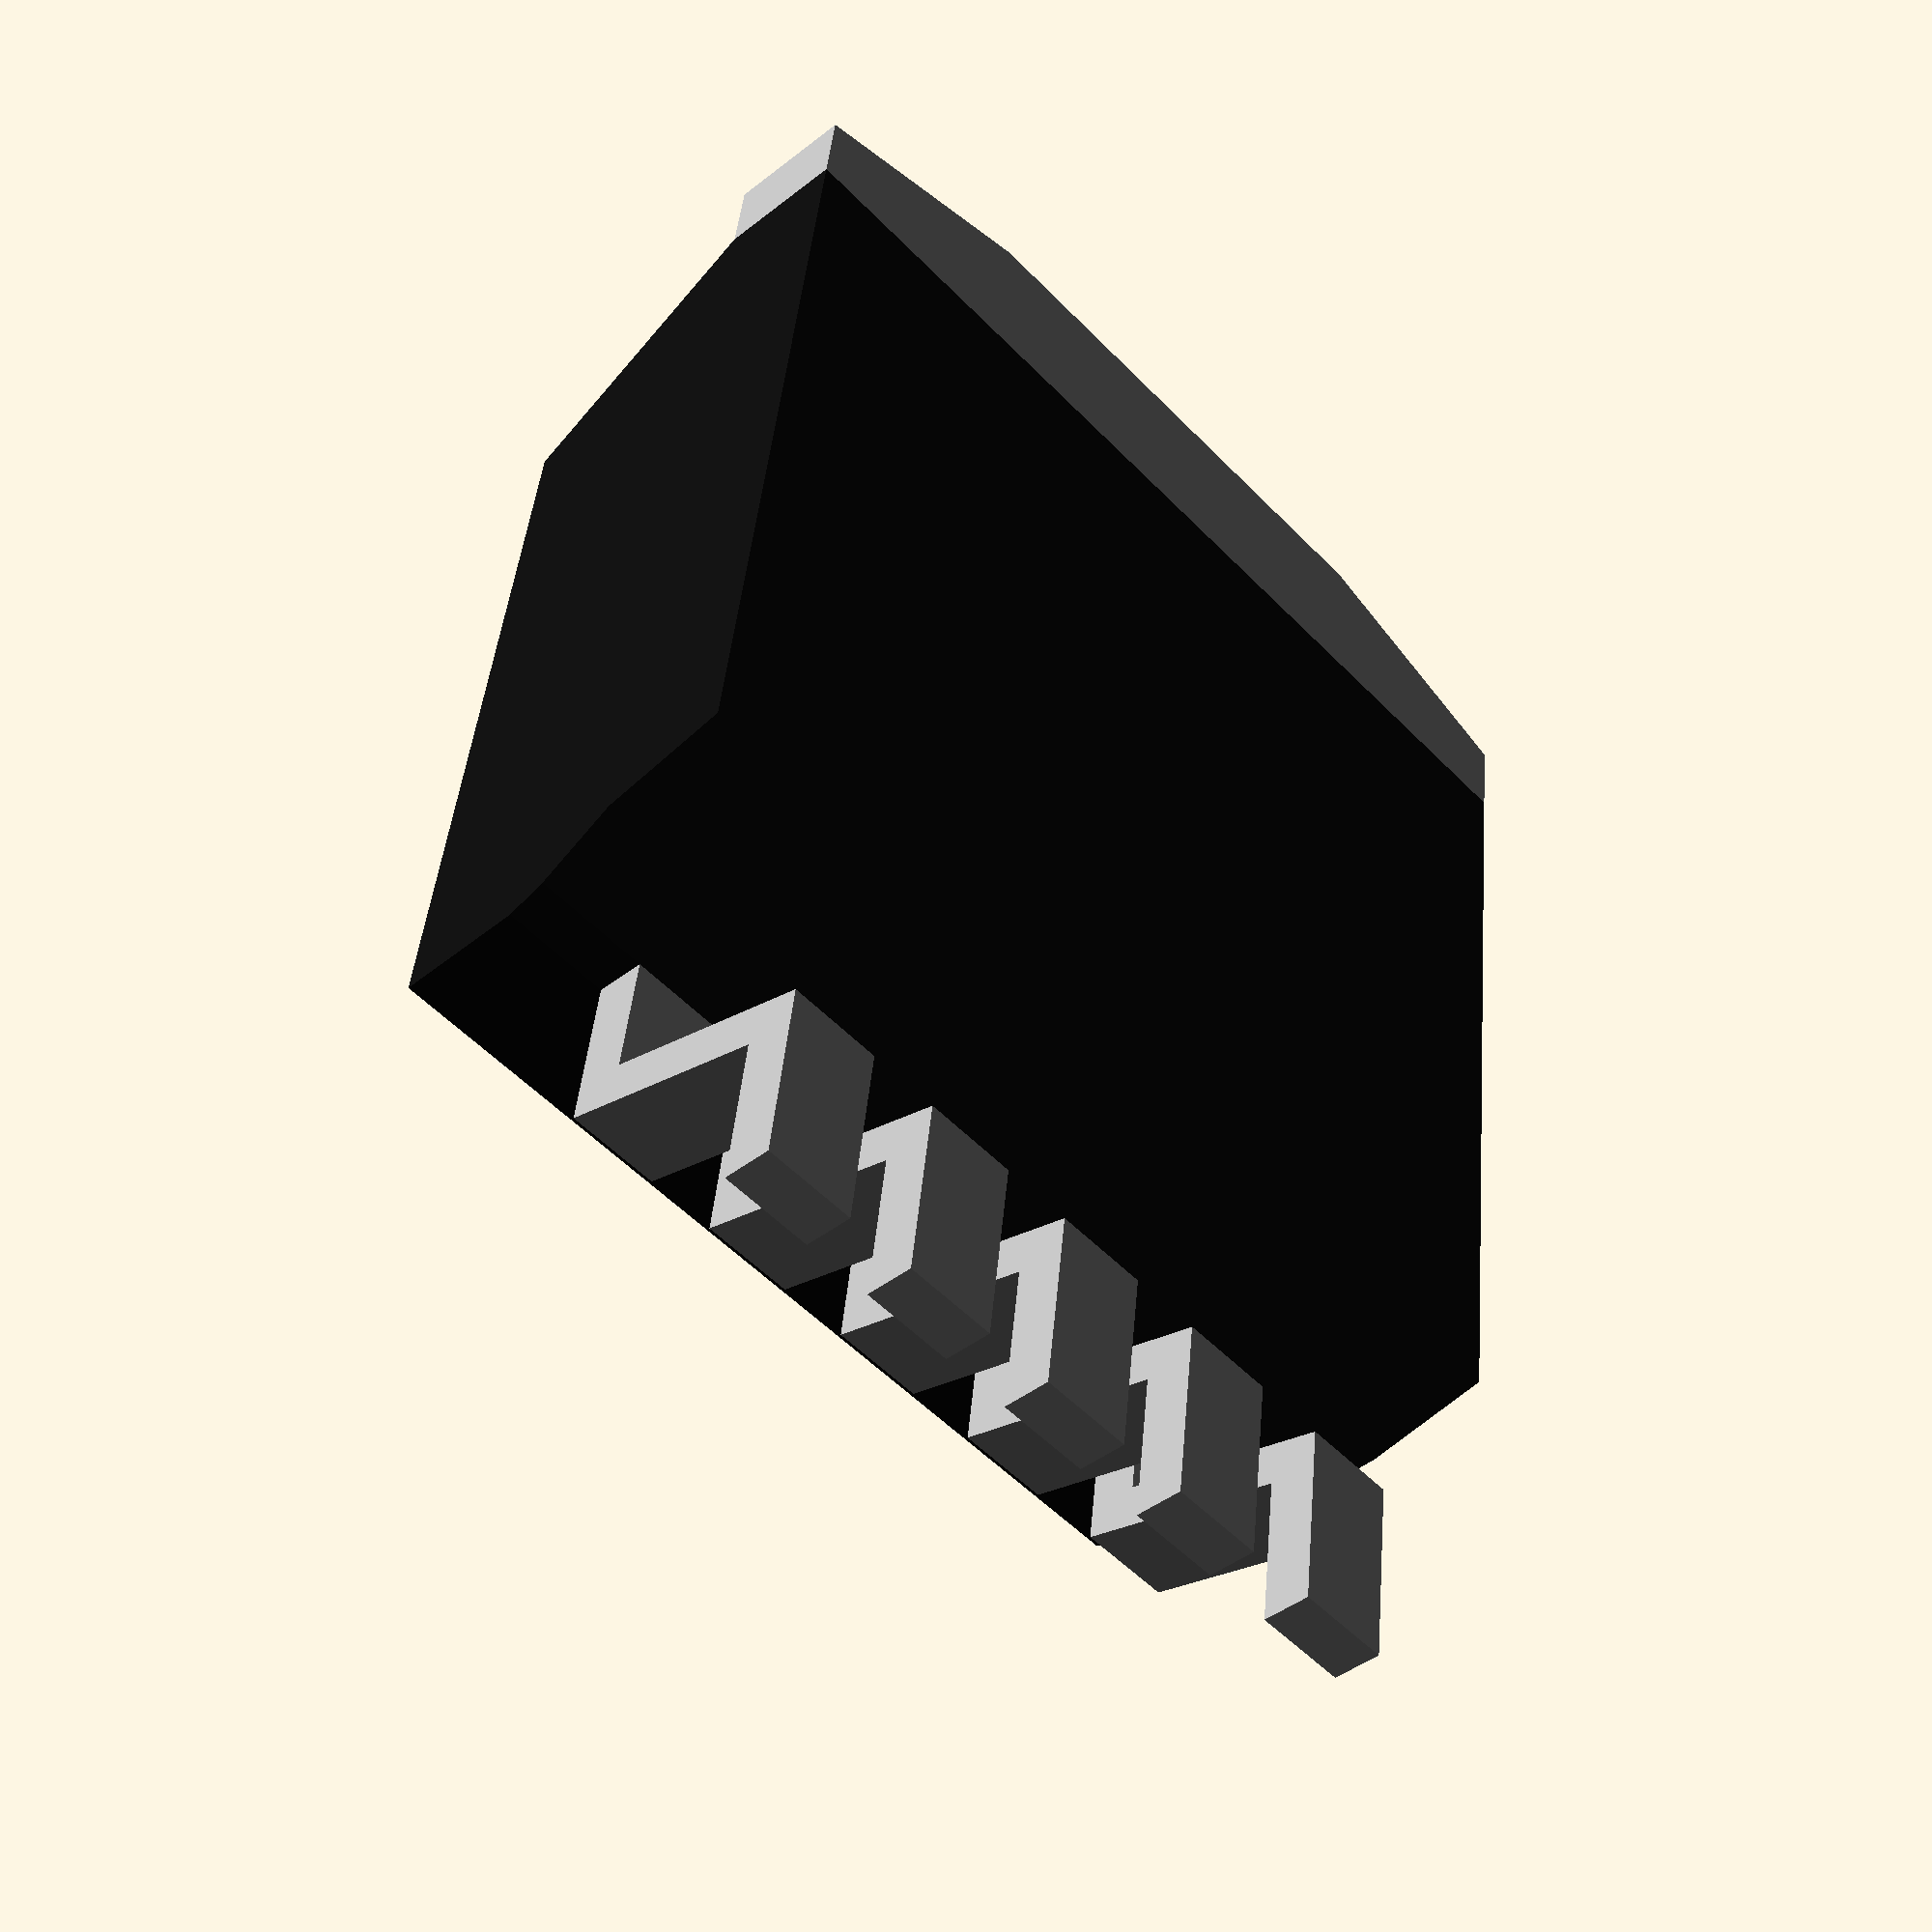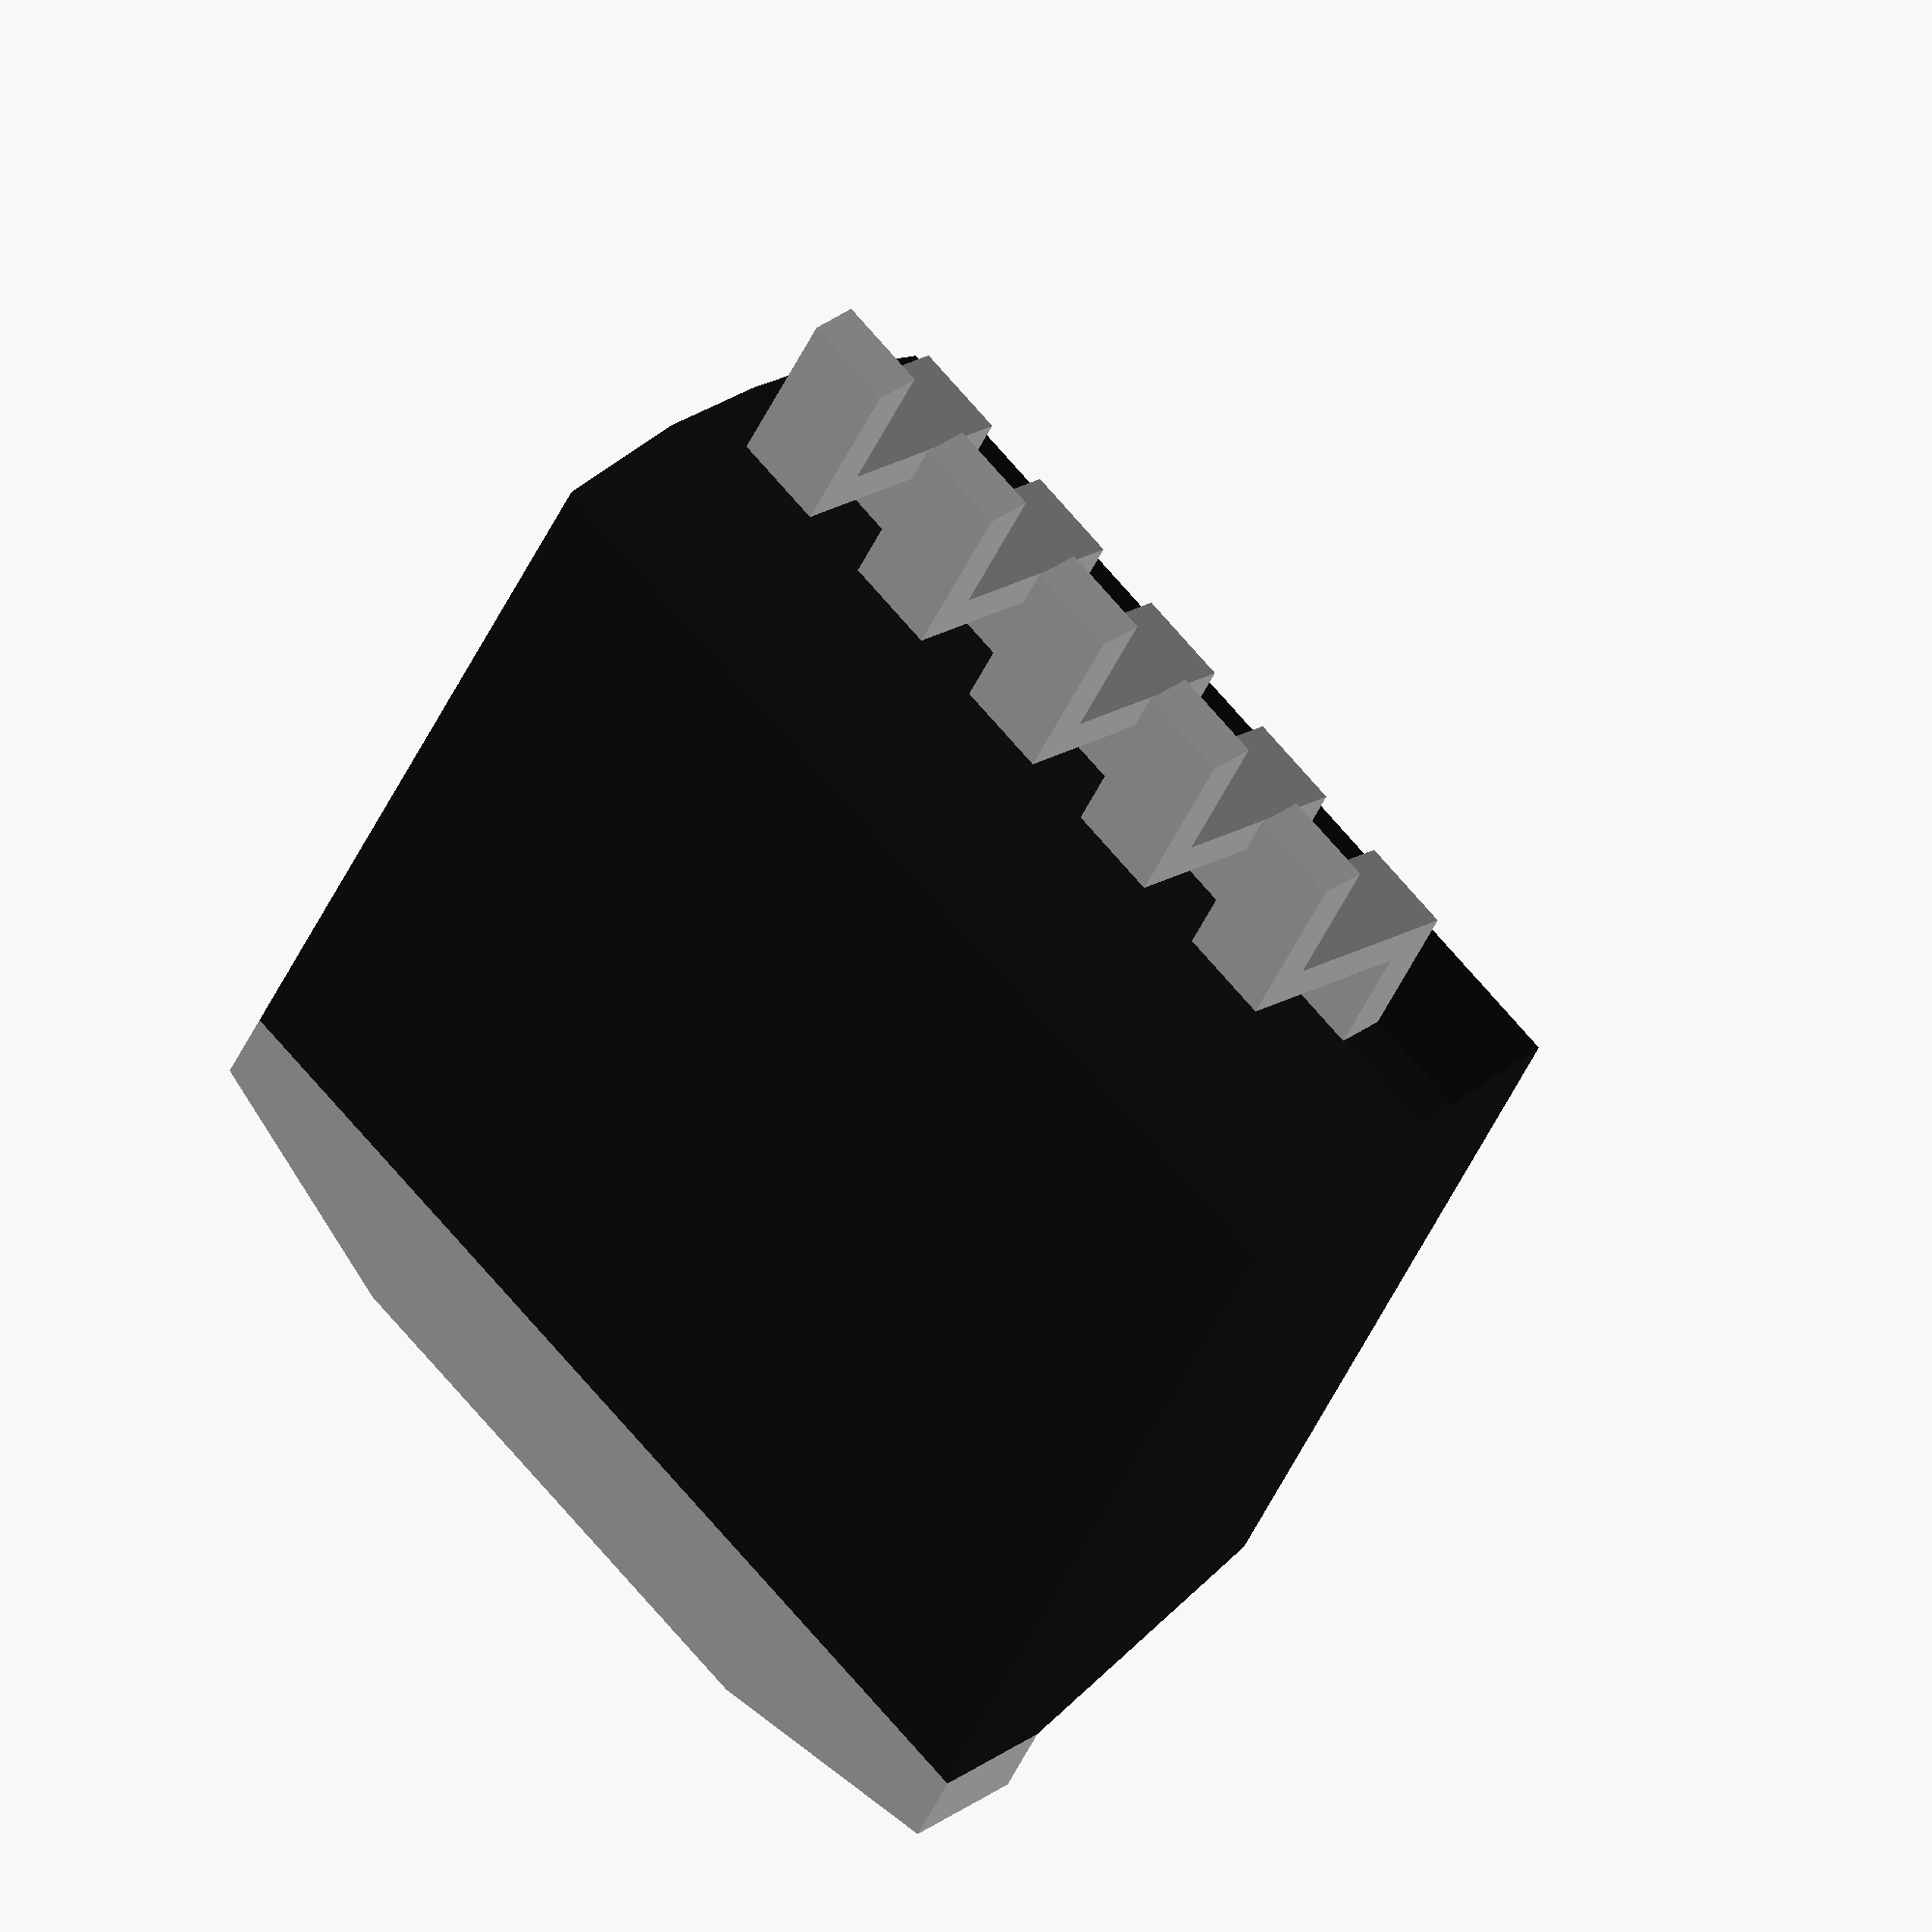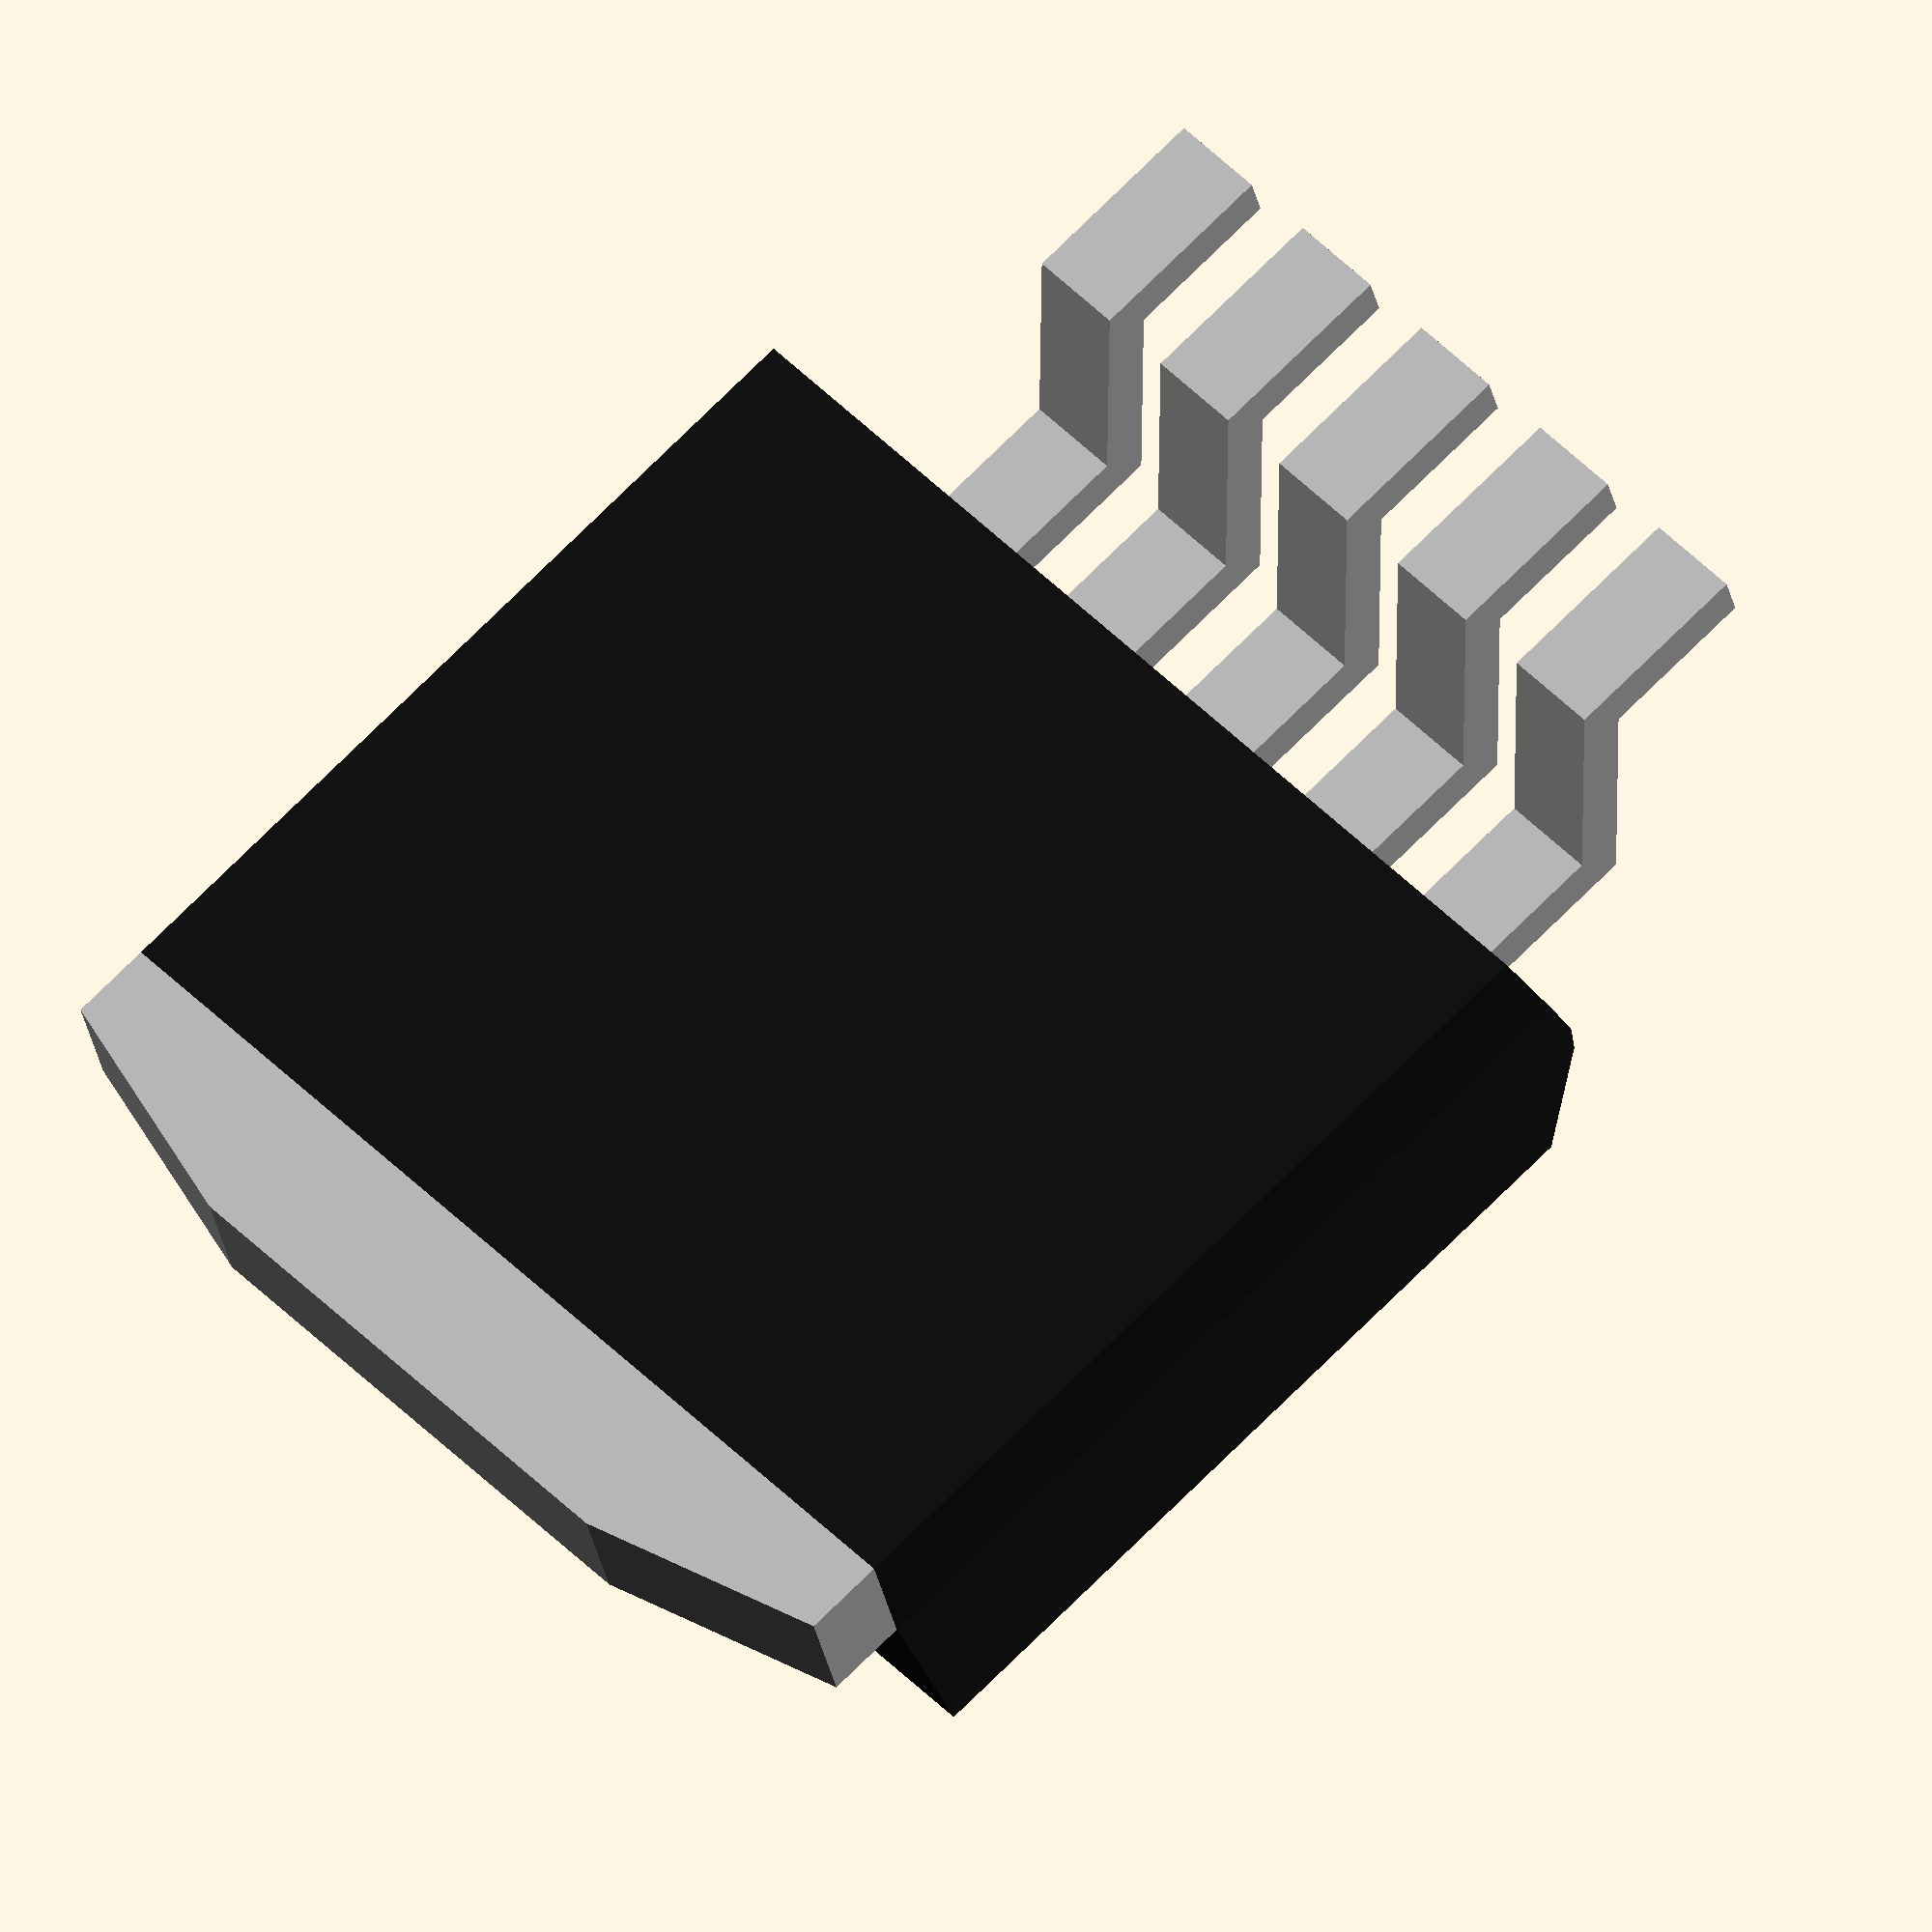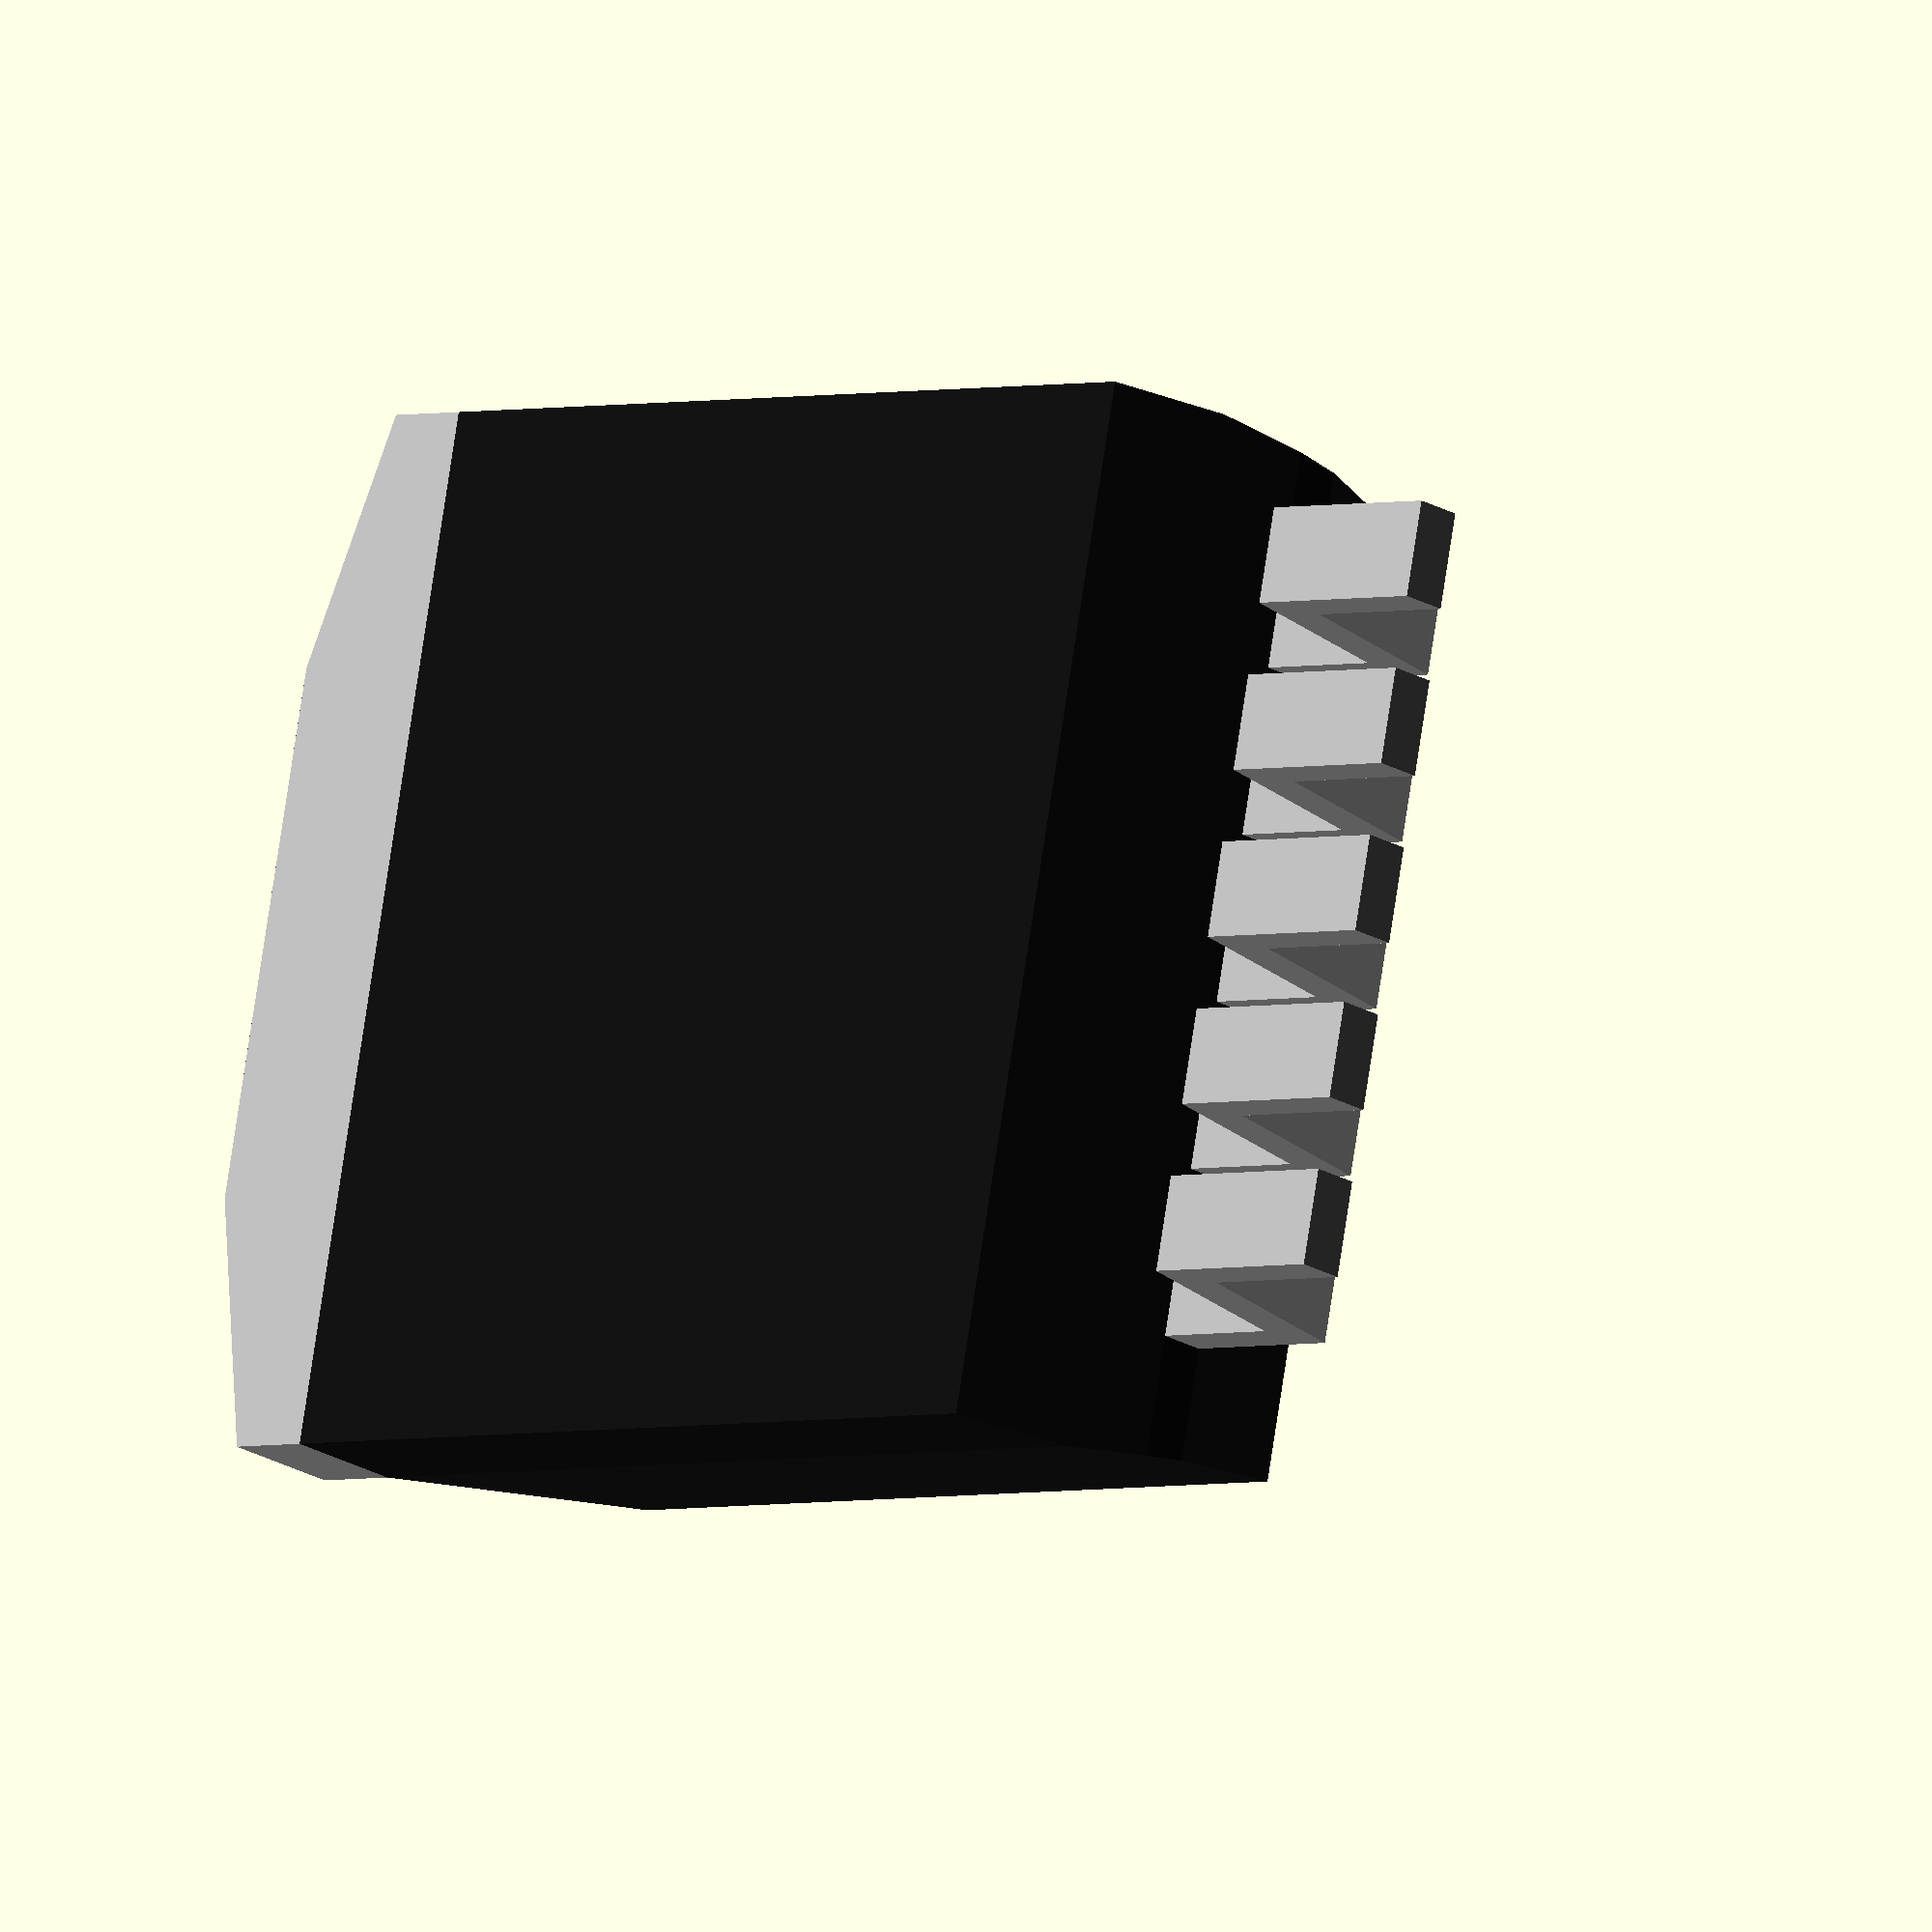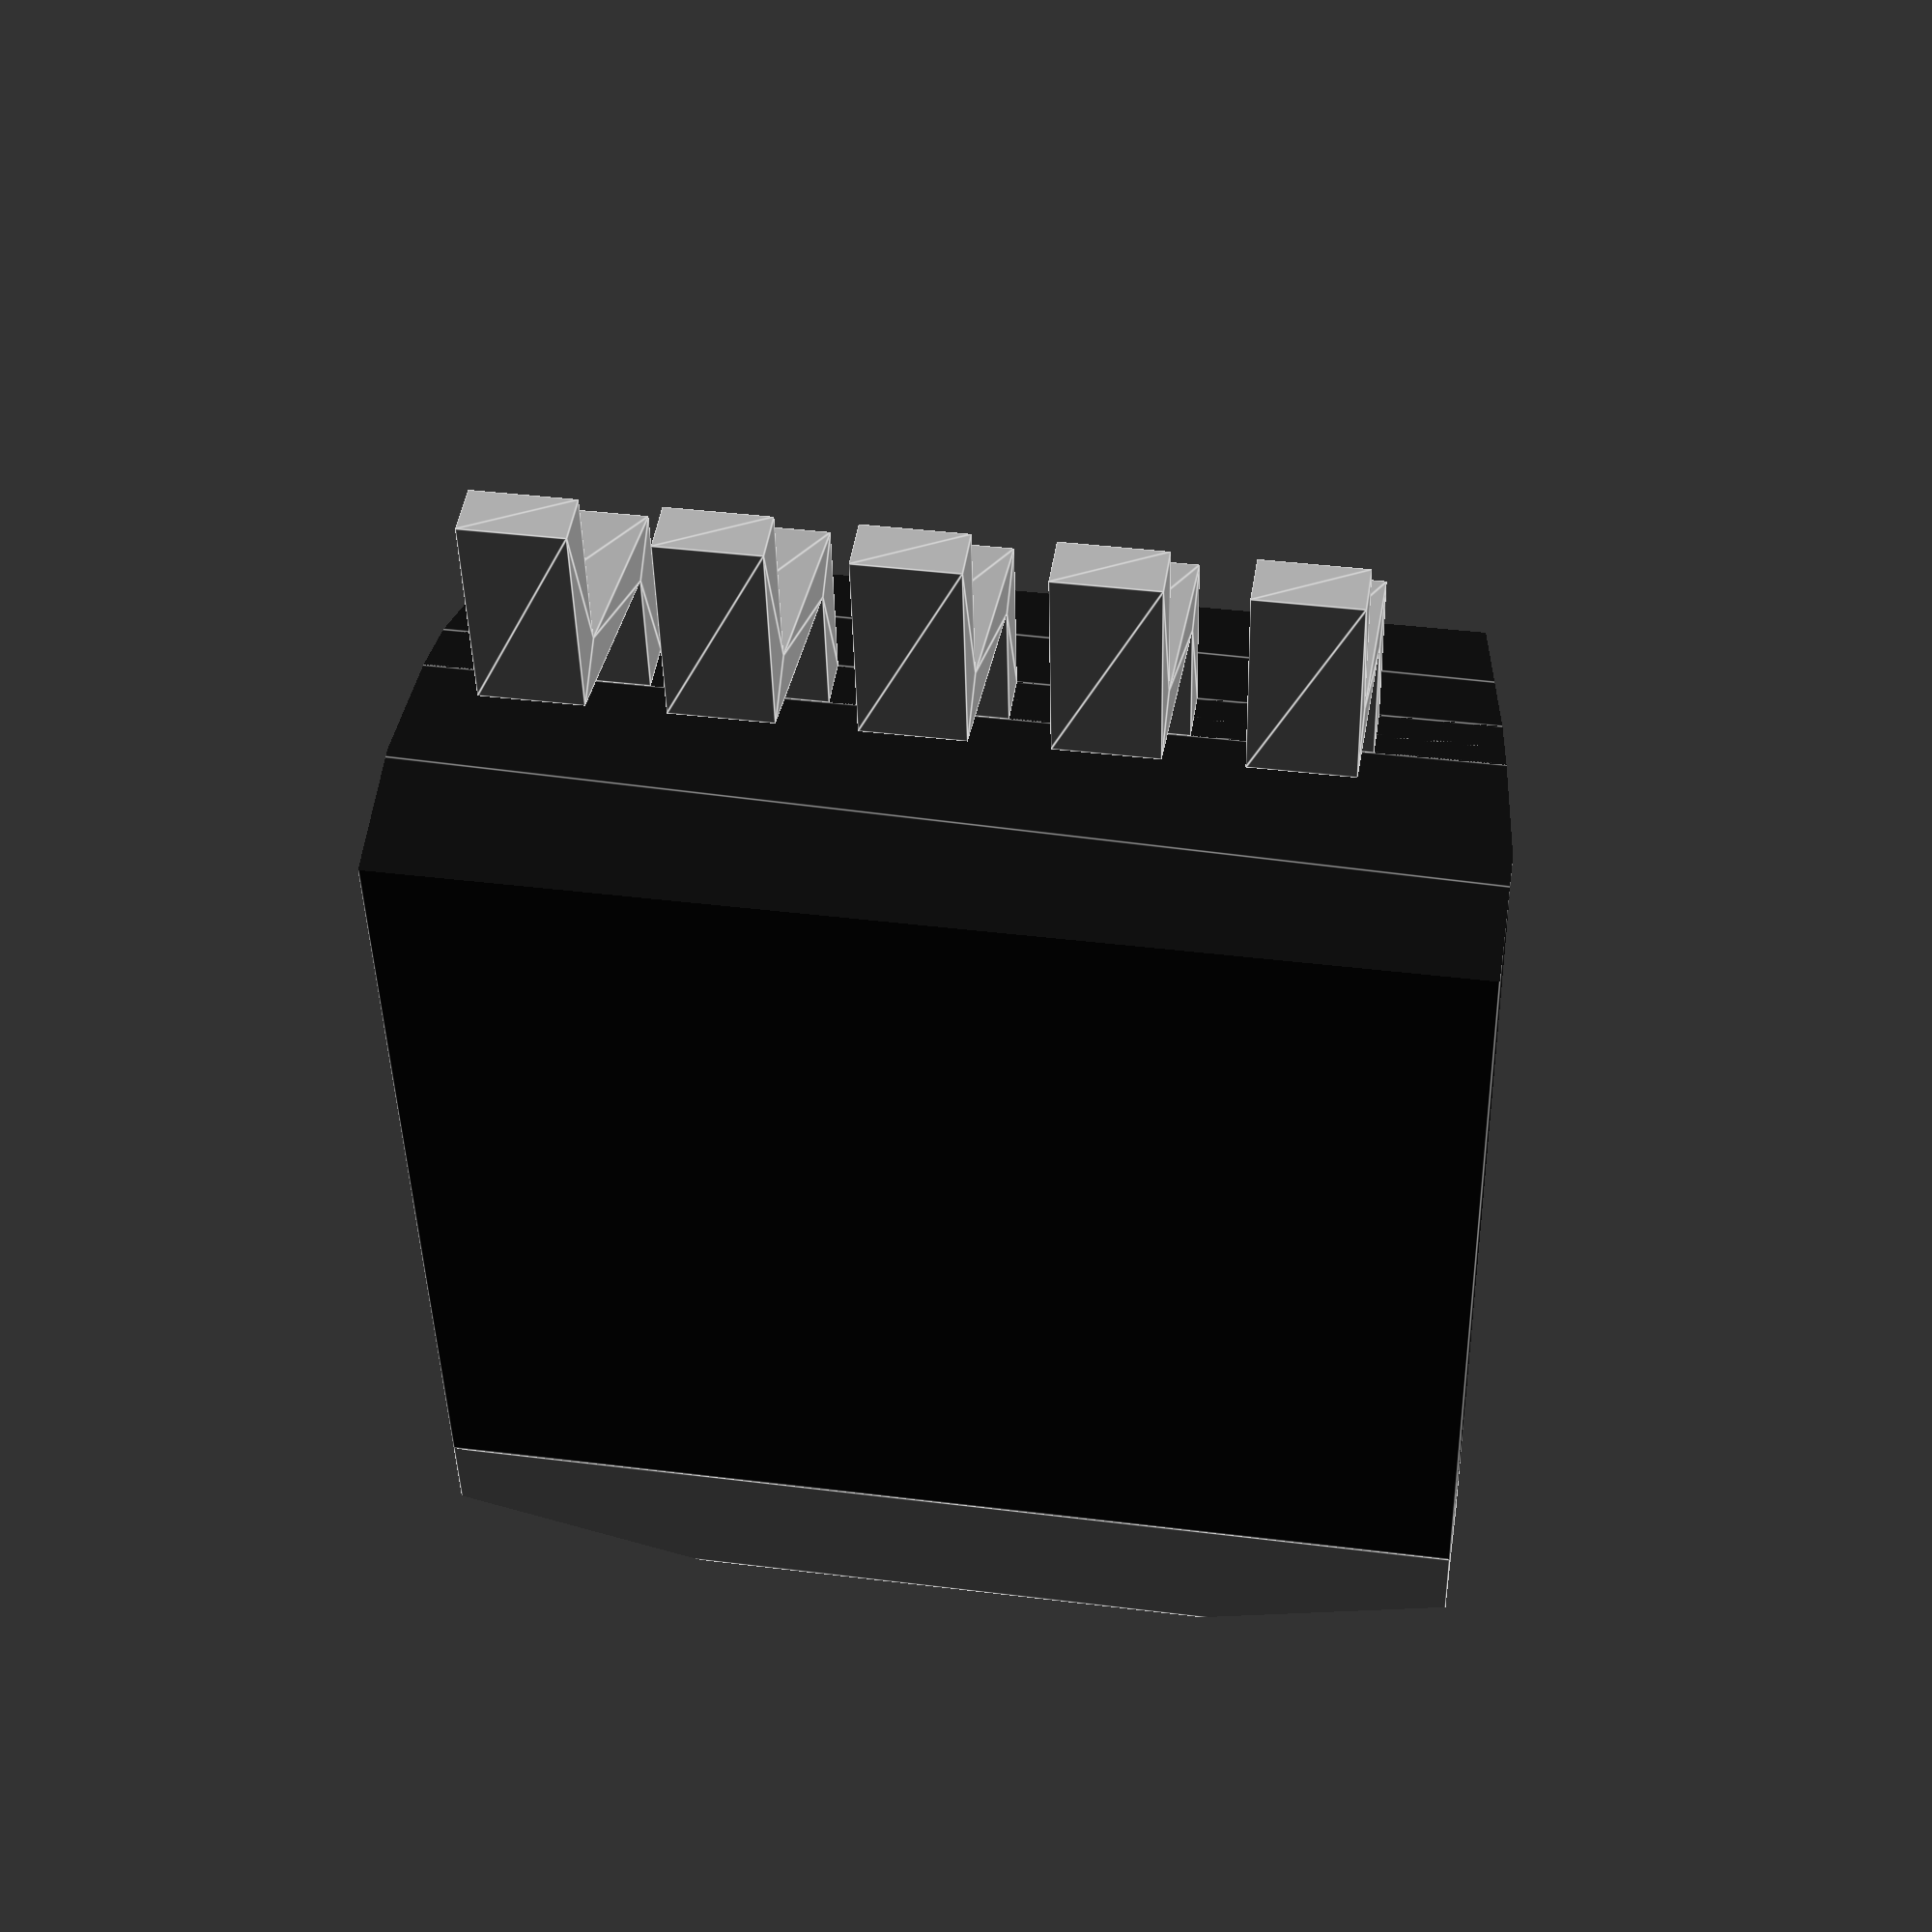
<openscad>
body_width = 10.5;
body_width_chamfer = 0.5;

body_length = 9.3;
body_length_chamfer = 0.5;

body_height = 4.5;

tab_length = 1.525;
tab_chamfer_angle = 15;
tab_chamfer_offset = 0.75;
tab_height = 1.3;

pin_pitch = 1.7;
pin_length = 3.9;
pin_width = 0.97;
pin_seating = 1.98;
pin_gull_angle = 15;
leadframe_height = 2.5;
leadframe_thickness = 0.5;

overall_width = body_width + 2*pin_length;


color("#111") difference() {
    translate([0, 0, body_height/2]) cube([body_width, body_length, body_height], center = true);
    
    rotate([90, 0, 0]) linear_extrude(center = true, convexity = 2) {
        polygon([
            [body_width/2, tab_height],
            [body_width/2 - body_width_chamfer, body_height + 0.05],
            [body_width, body_height + 0.05],
            [body_width, tab_height],
        ]);
        polygon([
            [-body_width/2, tab_height],
            [-body_width/2 + body_width_chamfer, body_height + 0.05],
            [-body_width, body_height + 0.05],
            [-body_width, tab_height],
        ]);
    }
    
    rotate([90, 0, 90]) linear_extrude(center = true, convexity = 2) {
        polygon([
            [body_length/2, tab_height],
            [body_length/2 - body_length_chamfer, body_height + 0.05],
            [body_length, body_height + 0.05],
            [body_length, tab_height],
        ]);
        polygon([
            [-body_length/2 + body_length_chamfer, -0.05],
            [-body_length/2, leadframe_height - leadframe_thickness/2],
            [-body_length/2, leadframe_height + leadframe_thickness/2],
            [-body_length/2 + body_width_chamfer, body_height + 0.05],
            [-body_length, body_height + 0.05],
            [-body_length, -0.05],
        ]);    
    }
}

color("#aaa") {
    // tab
    difference() {
        translate([0, body_length/2 + tab_length/2, tab_height/2]) cube([body_width, tab_length, tab_height], center = true);
        translate([0, body_length/2 + tab_length*1.5 + tab_chamfer_offset, tab_height/2]) {
            rotate([0, 0, tab_chamfer_angle]) cube([body_width*1.5, tab_length, tab_height * 2], center = true);
            rotate([0, 0, -tab_chamfer_angle]) cube([body_width*1.5, tab_length, tab_height * 2], center = true);
        }
    }
    
    // pins
    translate([0, -body_length/2 - pin_length, 0]) for (p = [-2 : 2]) translate([pin_pitch * p, 0, 0]) {
        rotate([0, 0, 180]) pin();
    }
}

module pin() {
    rotate([90, 0, 90]) linear_extrude(height = pin_width, center = true) {
        gull_offset = leadframe_height - leadframe_thickness / 2;
        pin_length = (overall_width - body_width) / 2;
        sine = sin(pin_gull_angle);
        cosine = cos(pin_gull_angle);
        polygon([
            [0, 0],
            [-pin_seating, 0],
            [-pin_seating - sine * gull_offset, gull_offset],
            [-pin_length, gull_offset],
            [-pin_length, gull_offset + leadframe_thickness],
            [-pin_seating - sine * (gull_offset + leadframe_thickness) + cosine * leadframe_thickness, gull_offset + leadframe_thickness],
            [-pin_seating - sine * leadframe_thickness + cosine * leadframe_thickness, leadframe_thickness],
            [0, leadframe_thickness],
        ]);
    }
}

</openscad>
<views>
elev=43.4 azim=352.8 roll=132.9 proj=p view=solid
elev=329.2 azim=151.6 roll=222.9 proj=o view=solid
elev=207.9 azim=314.2 roll=350.1 proj=o view=solid
elev=199.9 azim=258.5 roll=318.4 proj=o view=solid
elev=132.4 azim=1.3 roll=351.2 proj=p view=edges
</views>
